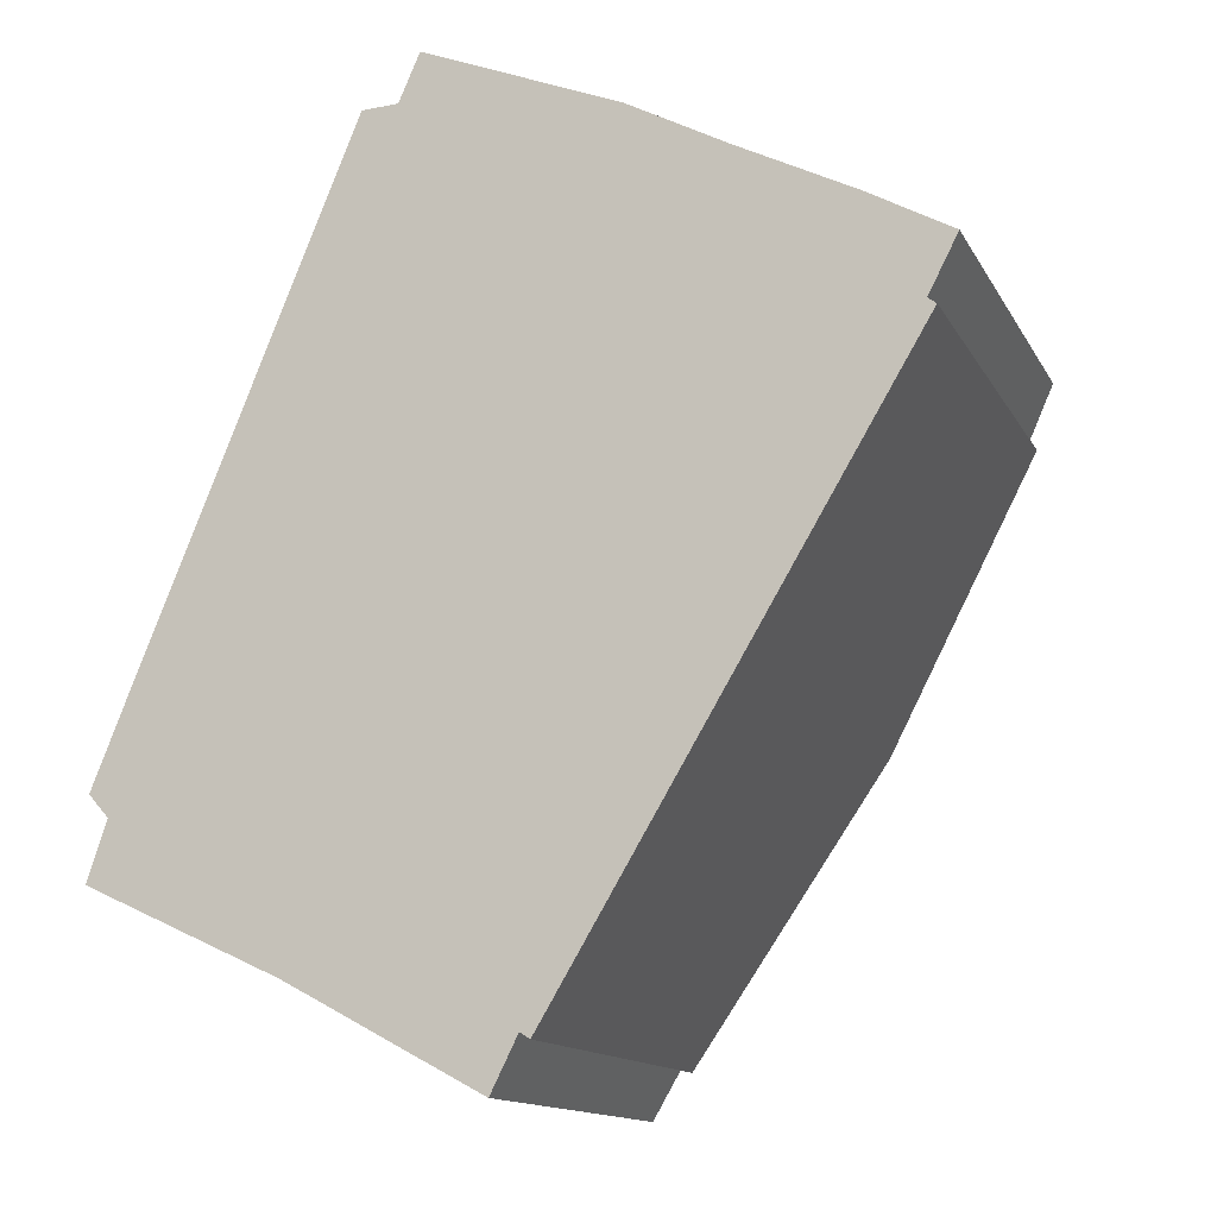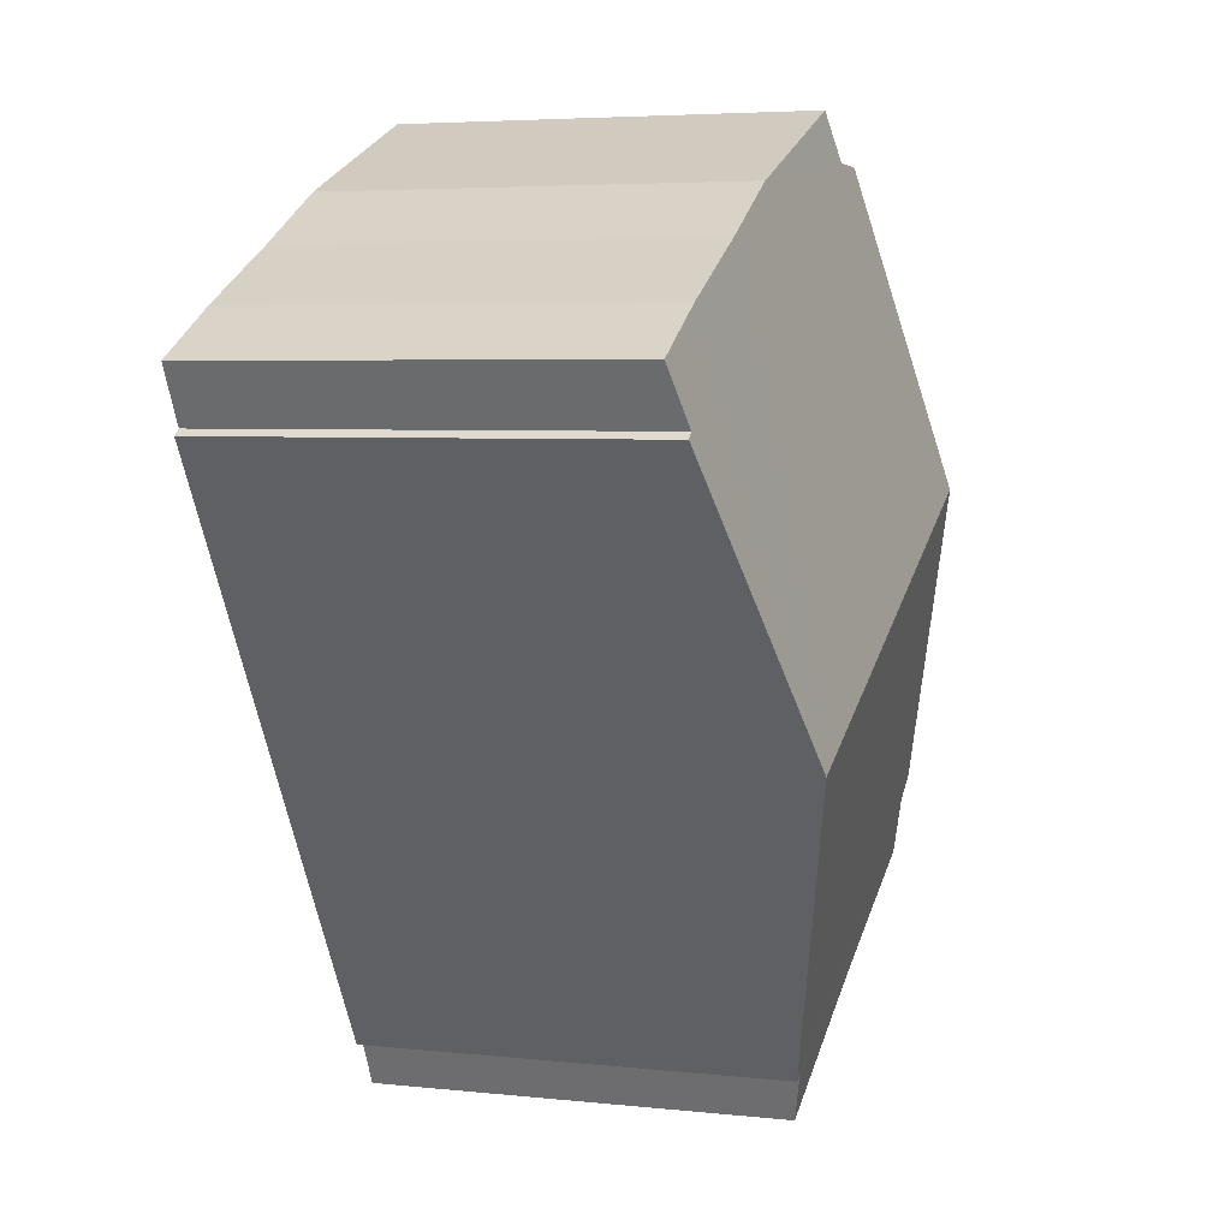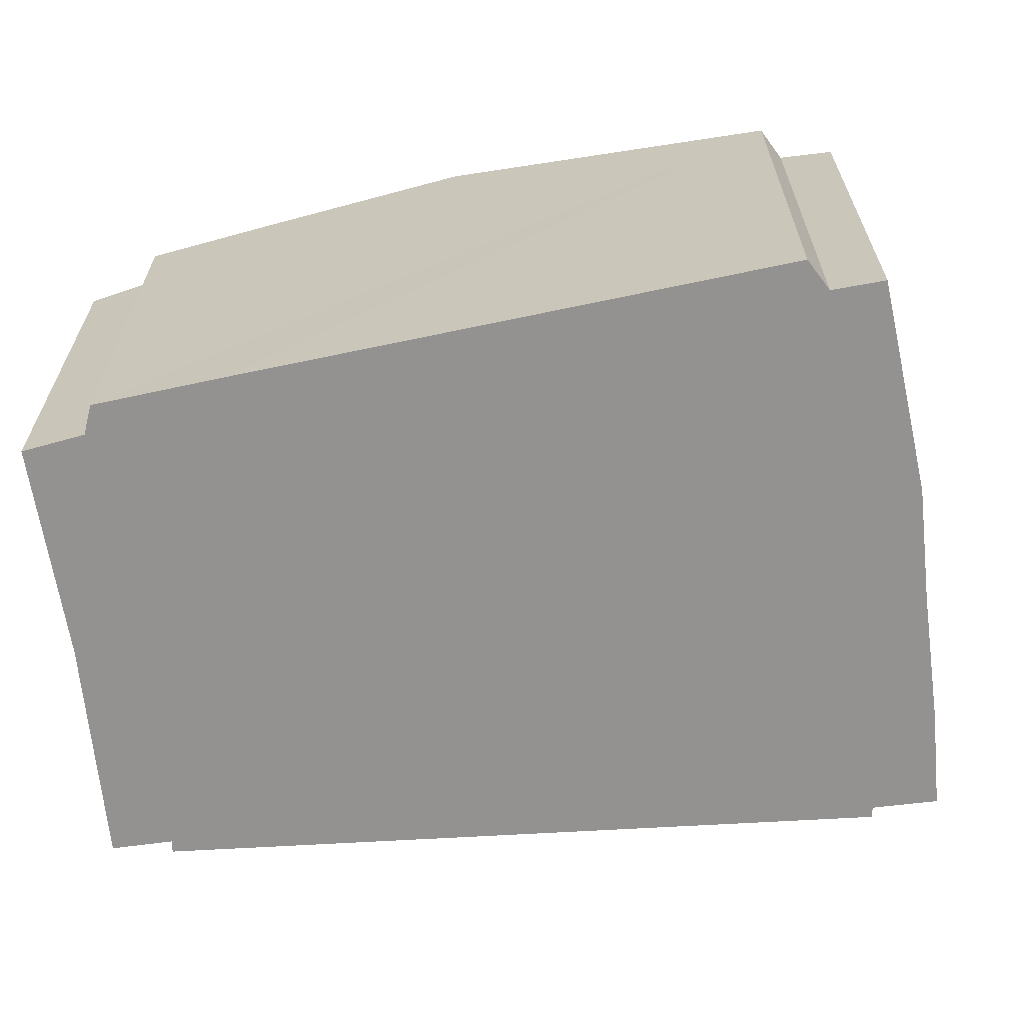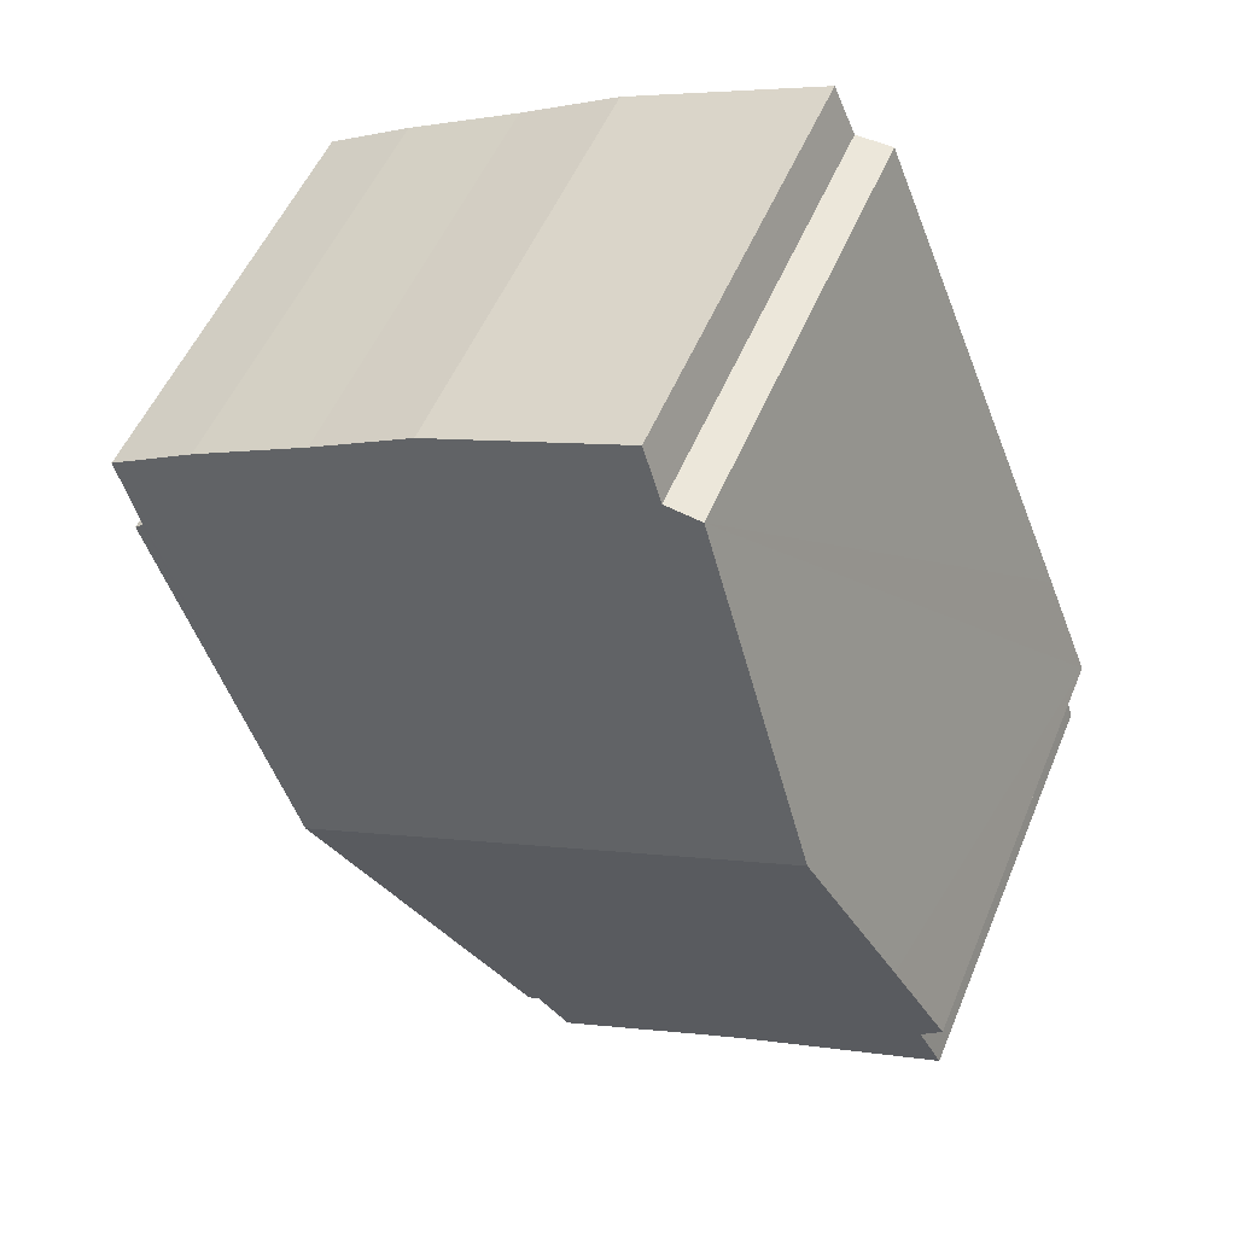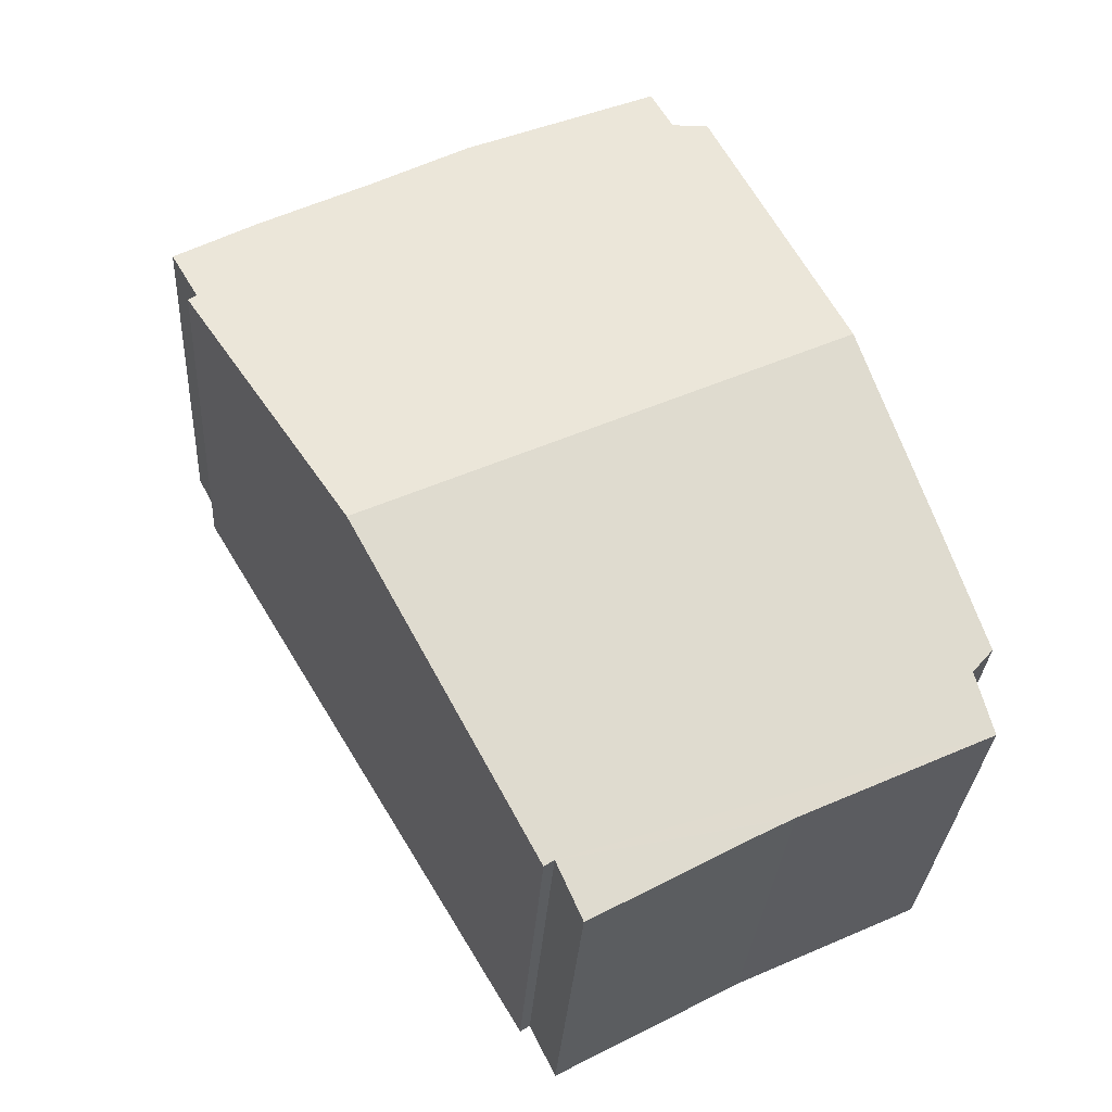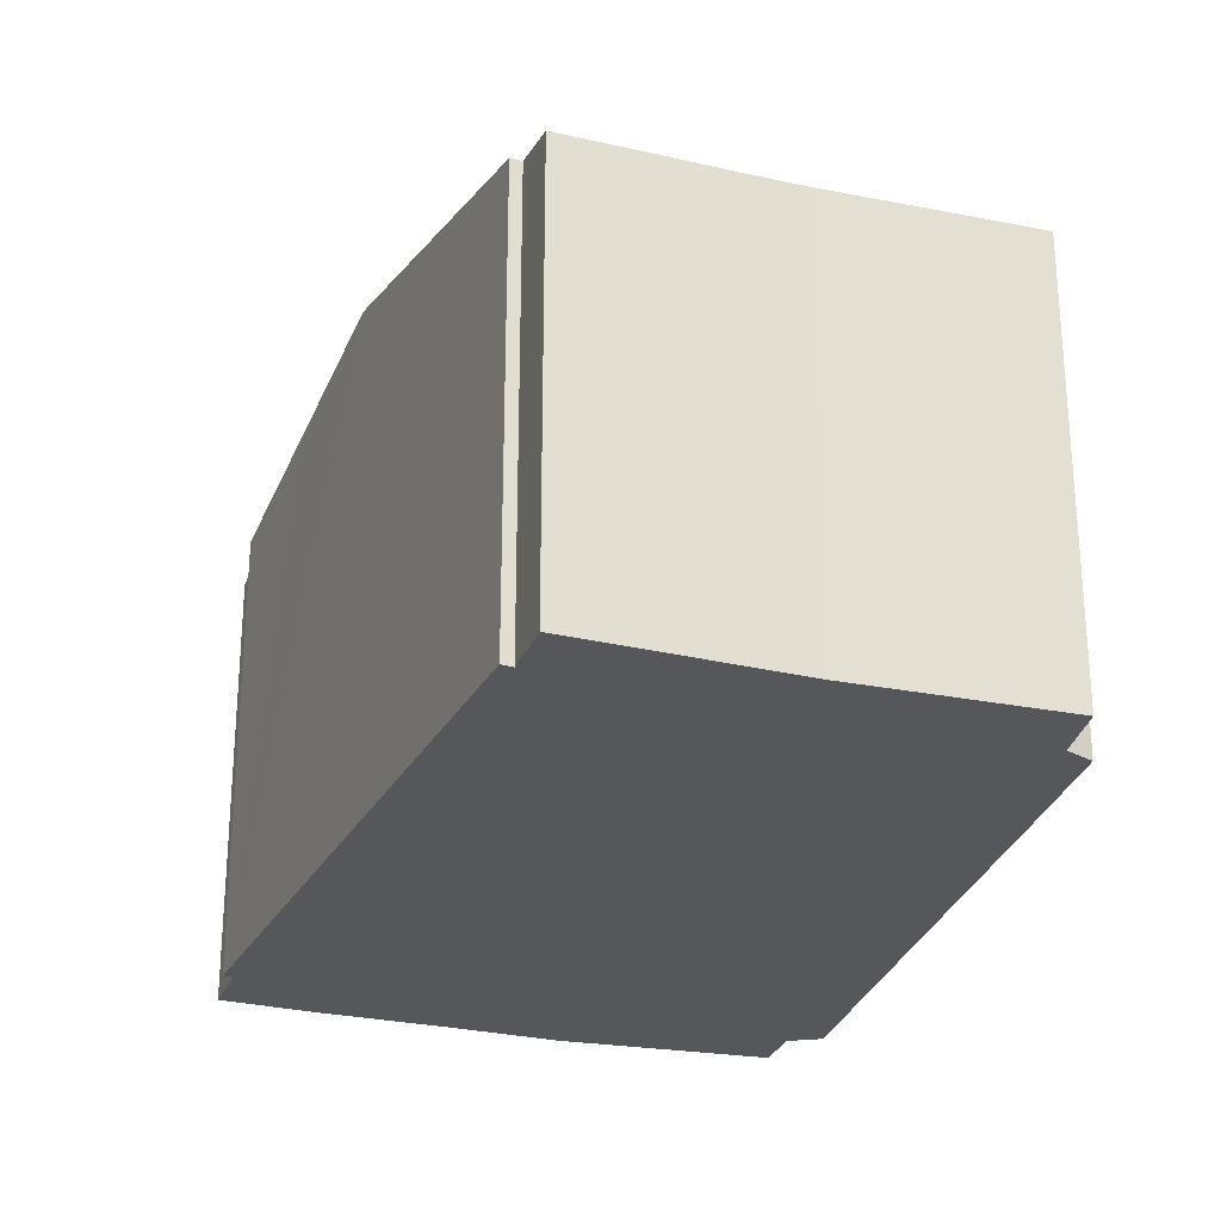
<metadata>
{"format":"obj","ext":"obj","renderer":"f3d","projection":"perspective","resolution":1024,"background":"white","views":[{"elev":-13.4,"azim":19.2,"up":"+Z"},{"elev":4.8,"azim":108.9,"up":"+Z"},{"elev":-66.4,"azim":-55.8,"up":"+Y"},{"elev":52.5,"azim":-157.7,"up":"+Z"},{"elev":-29.8,"azim":176.6,"up":"+Z"},{"elev":-27.3,"azim":-172.2,"up":"+Y"}]}
</metadata>
<code>
v  4.702 6.677 -3.558
v  6.371 6.849 -3.41
v  5.959 6.66 -4.234
v  3.785 6.693 -3.051
v  2.969 6.702 -2.625
v  2.901 6.702 -2.593
v  0.006 6.701 -1.255
v  9.404 7.991 1.302
v  6.524 6.844 -3.509
v  0.31 6.897 -0.346
v  0 6.935 4.246e-16
v  0.728 7.337 1.815
v  1.93 7.991 4.764
v  7.789 6.673 9.111
v  4.441 6.874 9.586
v  4.767 6.708 10.32
v  3.884 6.927 9.56
v  9.312 6.694 8.294
v  11.08 6.708 7.402
v  12.07 6.725 6.85
v  12.37 6.73 6.683
v  11.92 6.931 5.815
v  10.72 7.467 3.498
v  12.05 6.938 5.718
v  4.767 -6.322e-16 10.32
v  7.789 -5.579e-16 9.111
v  3.884 -5.854e-16 9.56
v  4.441 -5.87e-16 9.586
v  9.312 -5.079e-16 8.294
v  11.08 -4.532e-16 7.402
v  12.37 -4.092e-16 6.683
v  12.07 -4.194e-16 6.85
v  12.05 -3.501e-16 5.718
v  11.92 -3.561e-16 5.815
v  10.72 -2.142e-16 3.498
v  9.404 -7.972e-17 1.302
v  6.524 2.149e-16 -3.509
v  6.371 2.088e-16 -3.41
v  5.959 2.593e-16 -4.234
v  4.702 2.179e-16 -3.558
v  2.969 1.607e-16 -2.625
v  3.785 1.868e-16 -3.051
v  0.006 7.685e-17 -1.255
v  2.901 1.588e-16 -2.593
v  0 0 0
v  0.31 2.119e-17 -0.346
v  0.728 -1.111e-16 1.815
v  1.93 -2.917e-16 4.764
g defaultobject
f 1 2 3
f 2 1 4
f 2 4 5
f 2 5 6
f 2 6 7
f 2 8 9
f 8 2 7
f 8 7 10
f 8 10 11
f 8 11 12
f 8 12 13
f 14 15 16
f 15 13 17
f 13 15 14
f 13 14 18
f 13 18 8
f 8 18 19
f 8 19 20
f 8 20 21
f 8 21 22
f 8 22 23
f 23 22 24
f 25 14 16
f 14 25 26
f 27 15 17
f 15 27 28
f 14 29 18
f 29 14 26
f 18 30 19
f 30 18 29
f 30 20 19
f 20 30 21
f 21 30 31
f 31 30 32
f 22 33 24
f 33 22 34
f 21 34 22
f 34 21 31
f 33 23 24
f 23 33 8
f 8 33 9
f 9 33 35
f 9 35 36
f 9 36 37
f 38 3 2
f 3 38 39
f 9 38 2
f 38 9 37
f 39 1 3
f 1 39 4
f 4 39 5
f 5 39 40
f 5 40 41
f 41 40 42
f 41 6 5
f 6 41 7
f 7 41 43
f 43 41 44
f 10 45 11
f 45 10 46
f 7 46 10
f 46 7 43
f 45 12 11
f 12 45 13
f 13 45 17
f 17 45 47
f 17 47 48
f 17 48 27
f 28 16 15
f 16 28 25
f 44 46 43
f 46 47 45
f 47 46 44
f 47 44 41
f 47 41 42
f 47 42 40
f 47 40 39
f 47 39 48
f 48 39 38
f 48 38 37
f 48 37 36
f 48 36 27
f 27 36 35
f 27 35 28
f 28 35 25
f 25 35 26
f 26 35 34
f 34 35 33
f 26 34 29
f 34 30 29
f 30 34 32
f 32 34 31

</code>
